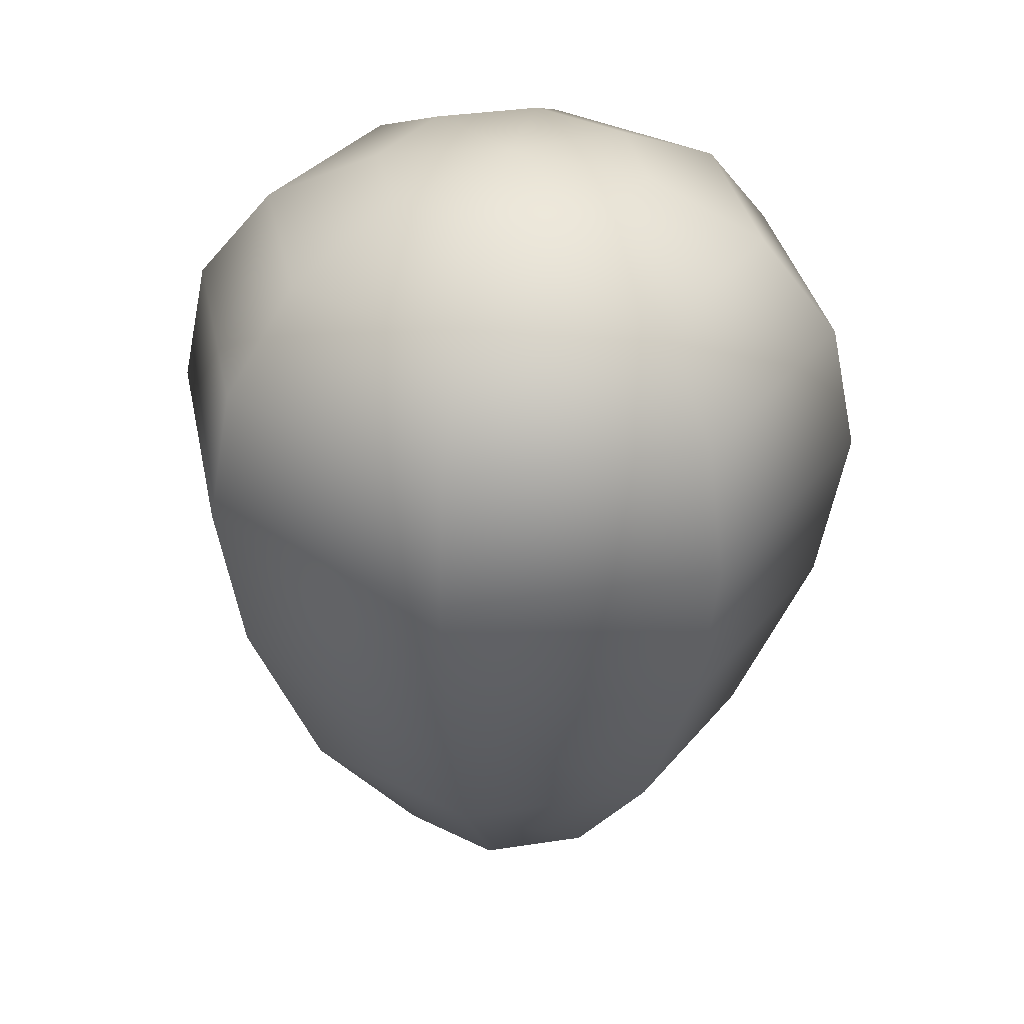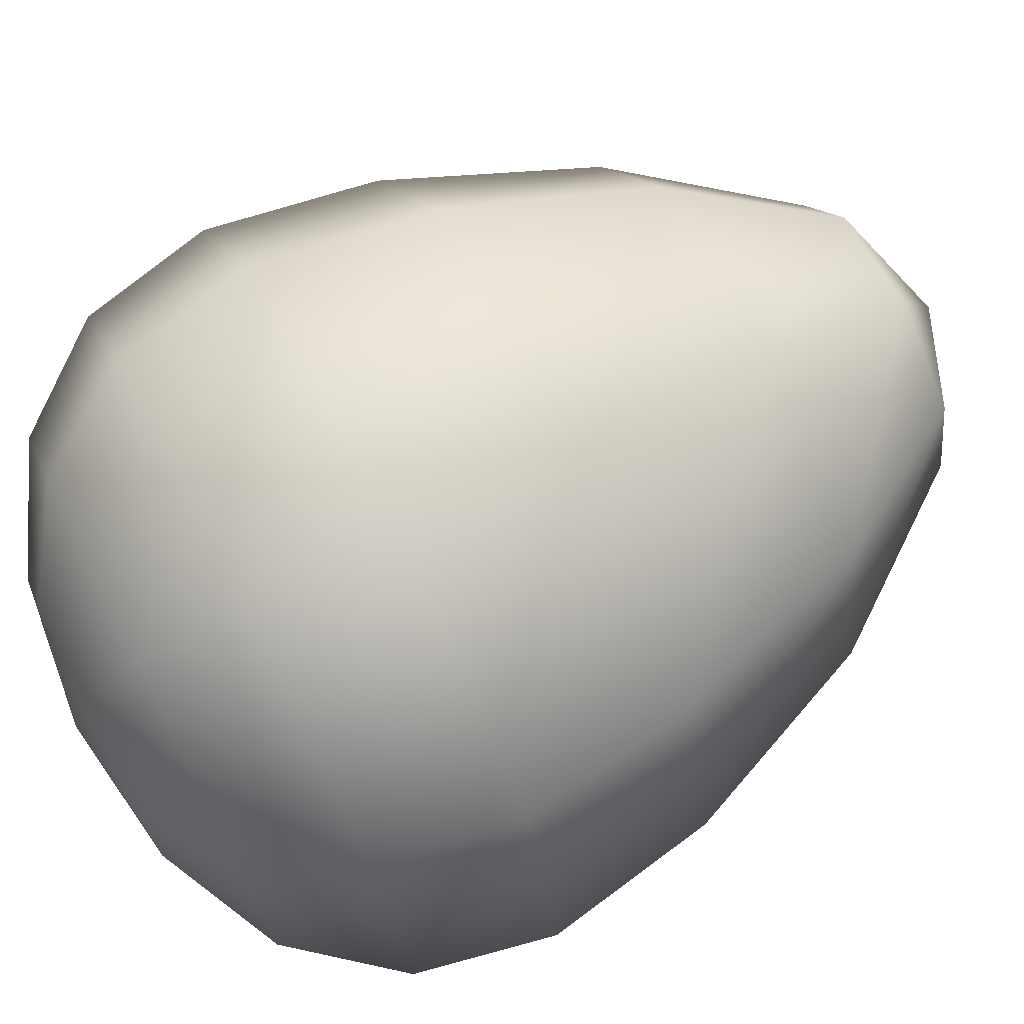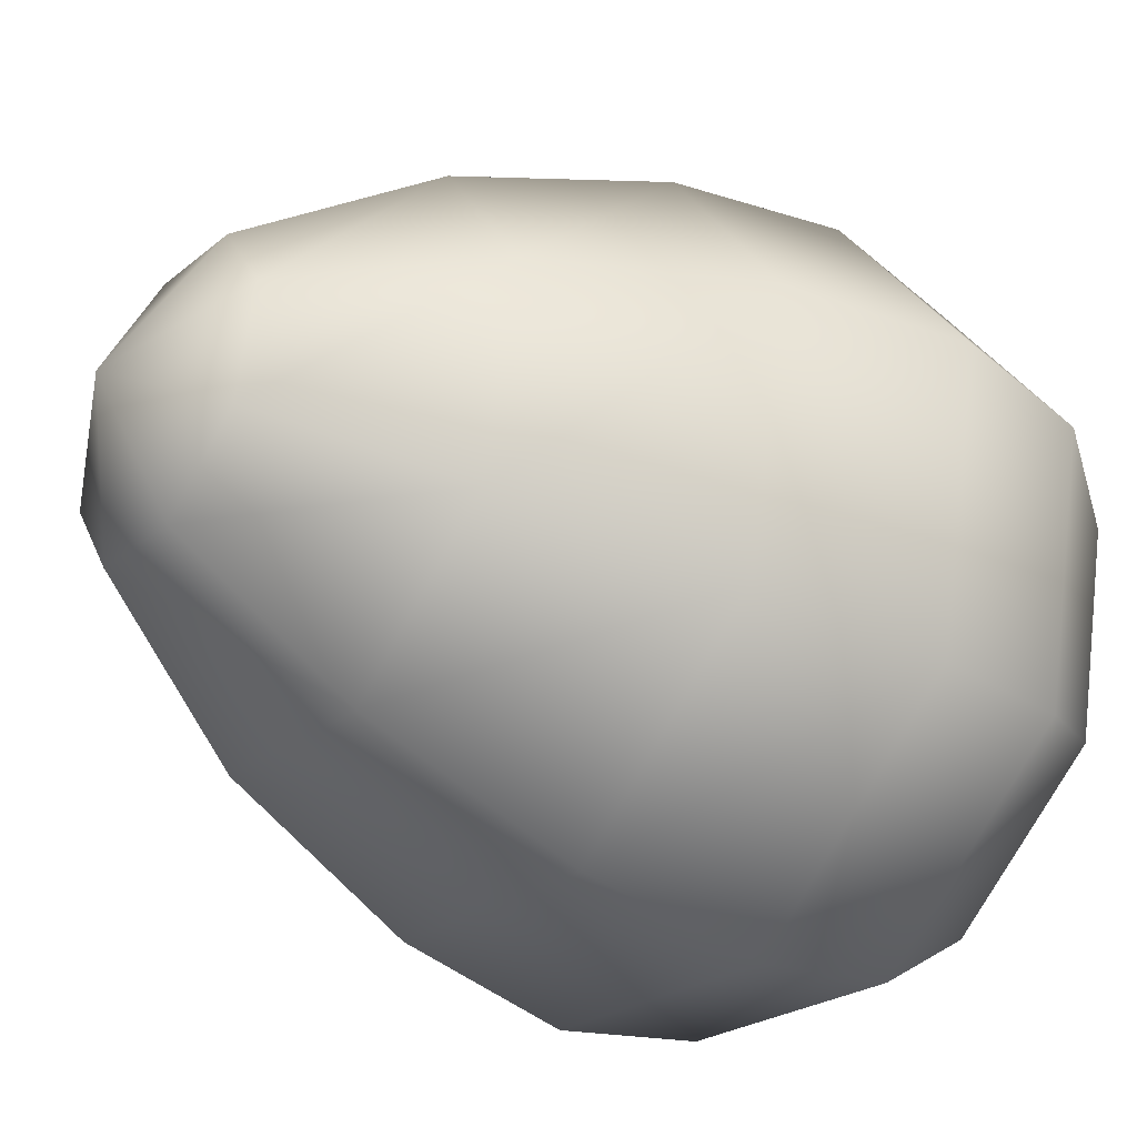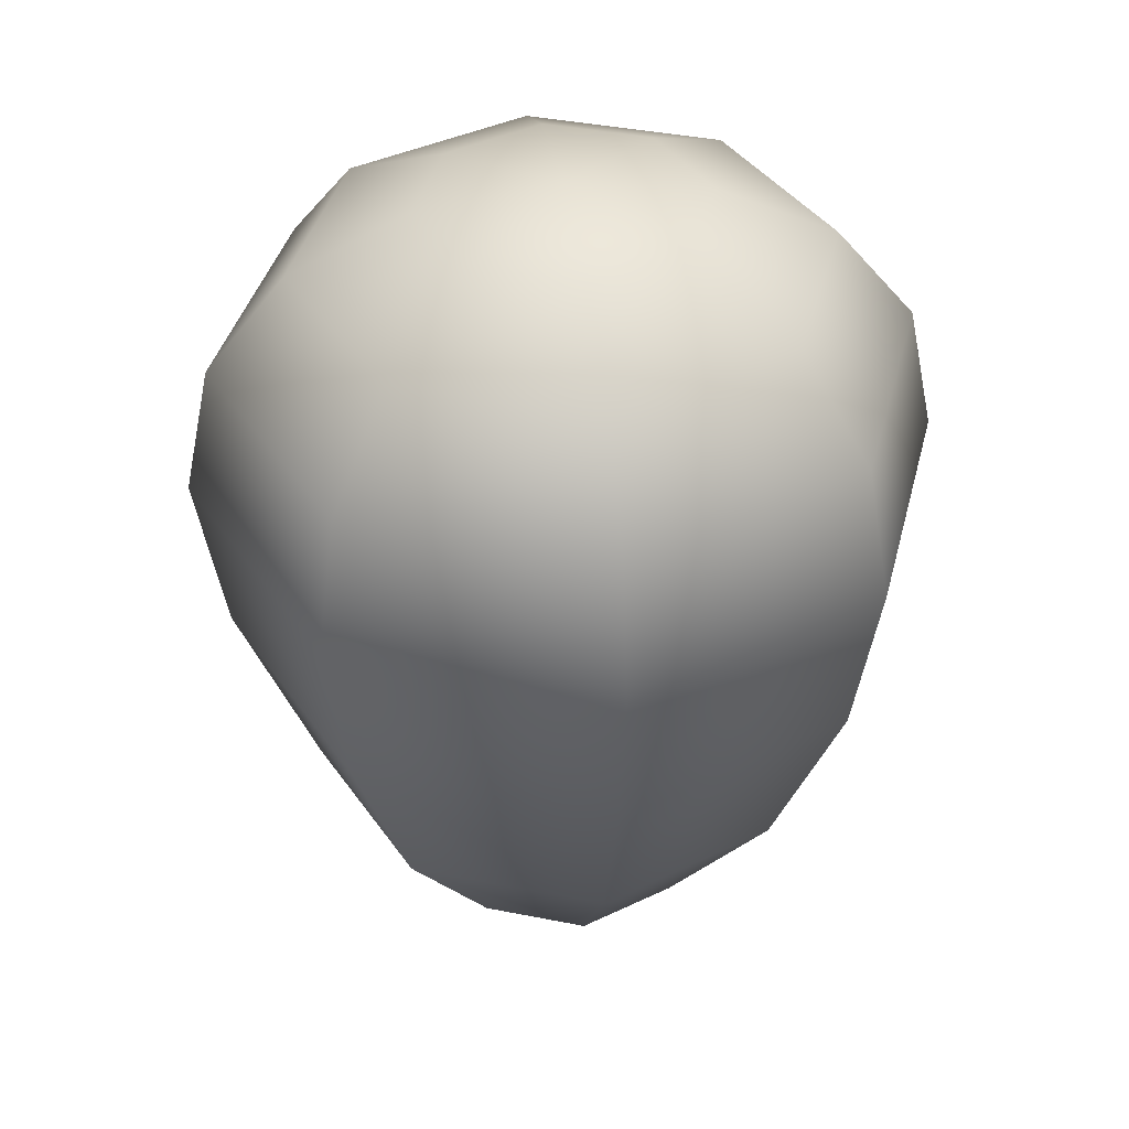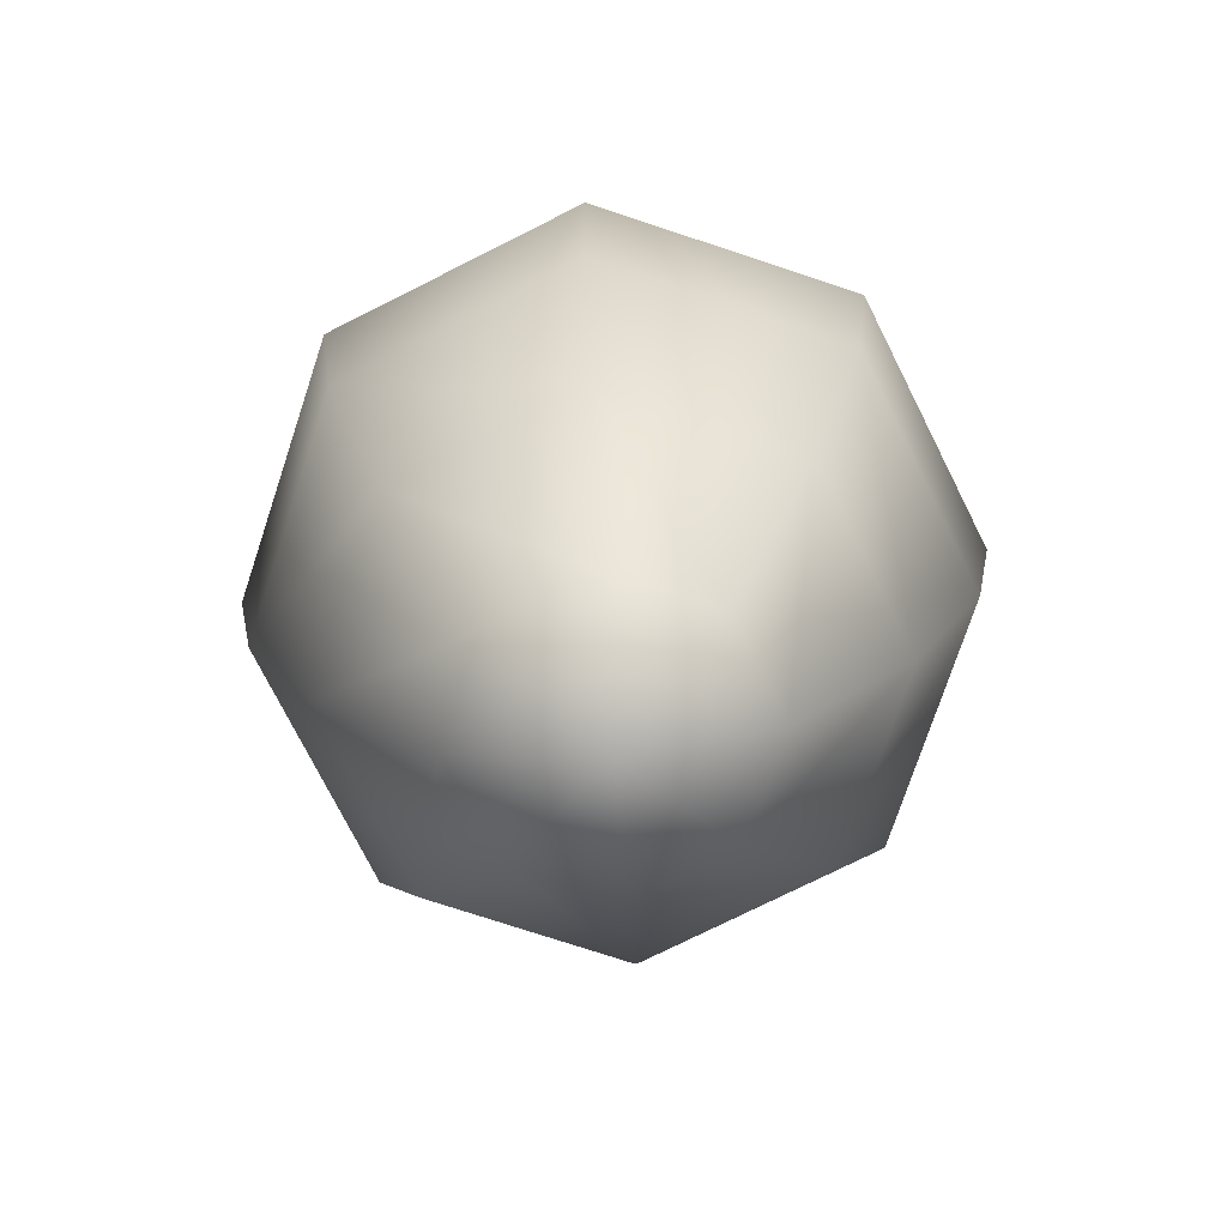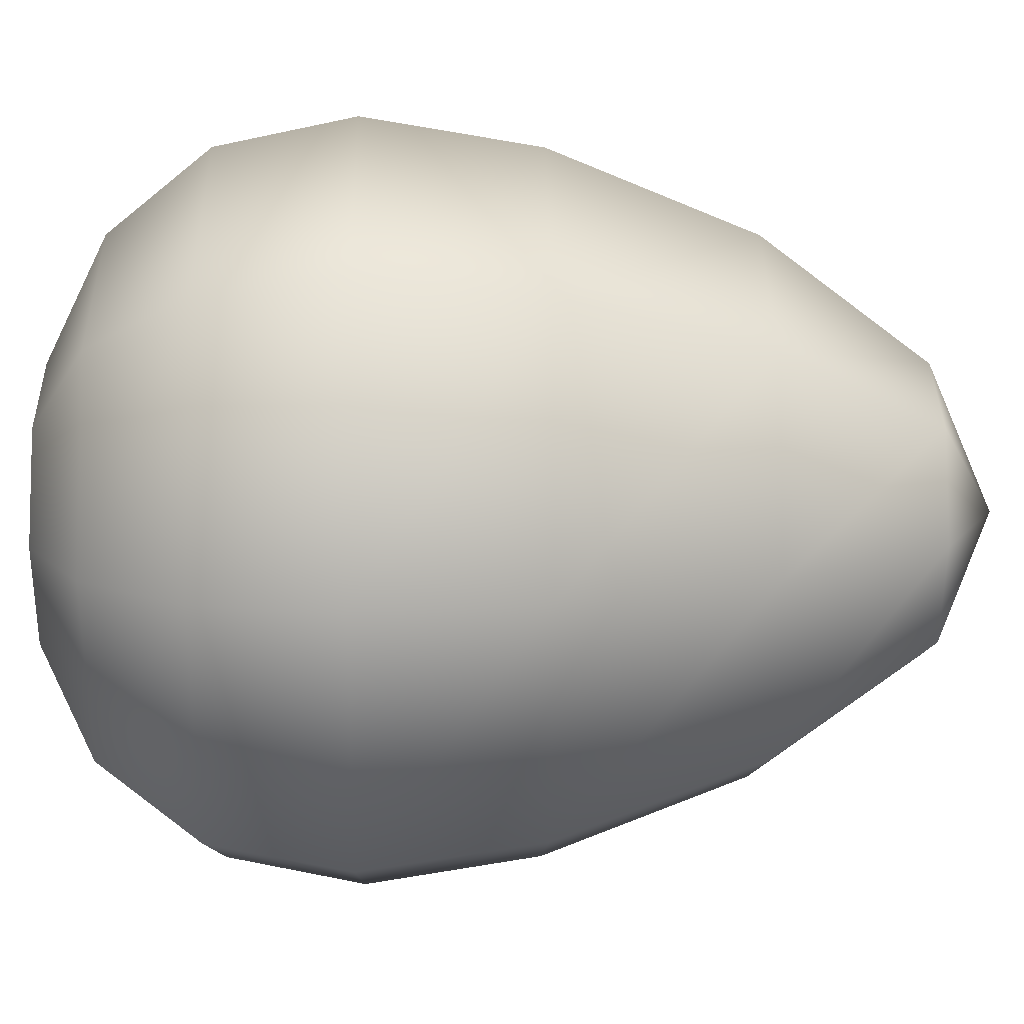
<metadata>
{"format":"obj","ext":"obj","renderer":"f3d","projection":"perspective","resolution":1024,"background":"white","views":[{"elev":35.1,"azim":46.2,"up":"+Y"},{"elev":72.9,"azim":-117.2,"up":"+Z"},{"elev":-36.6,"azim":54.9,"up":"+Z"},{"elev":39.3,"azim":-108.3,"up":"+Y"},{"elev":-74.8,"azim":84.4,"up":"+Y"},{"elev":3.1,"azim":-91.0,"up":"+Z"}]}
</metadata>
<code>
g Clight_01_Center_Light_GRP
v 11.27 2.576 -5.479
v 11.24 2.576 -5.472
v 11.23 2.623 -5.438
v 11.29 2.623 -5.451
v 11.18 2.623 -5.469
v 11.21 2.576 -5.489
v 11.17 2.623 -5.526
v 11.21 2.576 -5.52
v 11.2 2.623 -5.575
v 11.22 2.576 -5.547
v 11.26 2.623 -5.588
v 11.25 2.576 -5.554
v 11.31 2.623 -5.557
v 11.28 2.576 -5.537
v 11.32 2.623 -5.5
v 11.29 2.576 -5.506
v 11.29 2.623 -5.451
v 11.27 2.576 -5.479
v 11.23 2.681 -5.415
v 11.3 2.681 -5.432
v 11.15 2.681 -5.53
v 11.19 2.681 -5.594
v 11.26 2.681 -5.611
v 11.33 2.681 -5.57
v 11.35 2.681 -5.496
v 11.3 2.681 -5.432
v 11.23 2.731 -5.407
v 11.31 2.731 -5.425
v 11.16 2.731 -5.451
v 11.17 2.681 -5.456
v 11.14 2.731 -5.531
v 11.18 2.731 -5.601
v 11.27 2.731 -5.619
v 11.33 2.731 -5.575
v 11.35 2.731 -5.495
v 11.31 2.731 -5.425
v 11.23 2.77 -5.415
v 11.3 2.77 -5.432
v 11.17 2.77 -5.456
v 11.15 2.77 -5.53
v 11.19 2.77 -5.594
v 11.26 2.77 -5.611
v 11.33 2.77 -5.57
v 11.35 2.77 -5.496
v 11.3 2.77 -5.432
v 11.23 2.798 -5.438
v 11.29 2.798 -5.451
v 11.18 2.798 -5.469
v 11.17 2.798 -5.526
v 11.2 2.798 -5.575
v 11.26 2.798 -5.588
v 11.31 2.798 -5.557
v 11.32 2.798 -5.5
v 11.29 2.798 -5.451
v 11.24 2.815 -5.472
v 11.27 2.815 -5.479
v 11.21 2.815 -5.489
v 11.21 2.815 -5.52
v 11.22 2.815 -5.547
v 11.25 2.815 -5.554
v 11.28 2.815 -5.537
v 11.29 2.815 -5.506
v 11.27 2.815 -5.479
v 11.25 2.821 -5.513
v 11.25 2.821 -5.513
v 11.25 2.821 -5.513
v 11.25 2.821 -5.513
v 11.25 2.821 -5.513
v 11.25 2.821 -5.513
v 11.25 2.821 -5.513
v 11.25 2.821 -5.513
v 11.25 2.558 -5.513
v 11.25 2.558 -5.513
v 11.25 2.558 -5.513
v 11.25 2.558 -5.513
v 11.25 2.558 -5.513
v 11.25 2.558 -5.513
v 11.25 2.558 -5.513
v 11.25 2.558 -5.513
f 1 3 2
f 1 4 3
f 2 3 5
f 2 5 6
f 6 5 7
f 6 7 8
f 8 7 9
f 8 9 10
f 10 9 11
f 10 11 12
f 12 11 13
f 12 13 14
f 14 13 15
f 14 15 16
f 16 15 17
f 16 17 18
f 4 19 3
f 4 20 19
f 5 21 7
f 7 22 9
f 7 21 22
f 9 23 11
f 9 22 23
f 11 24 13
f 11 23 24
f 13 25 15
f 13 24 25
f 15 26 17
f 15 25 26
f 20 27 19
f 20 28 27
f 19 27 29
f 19 29 30
f 3 19 30
f 3 30 5
f 5 30 21
f 30 31 21
f 30 29 31
f 21 32 22
f 21 31 32
f 22 33 23
f 22 32 33
f 23 34 24
f 23 33 34
f 24 35 25
f 24 34 35
f 25 36 26
f 25 35 36
f 28 37 27
f 28 38 37
f 27 39 29
f 27 37 39
f 29 40 31
f 29 39 40
f 31 41 32
f 31 40 41
f 32 42 33
f 32 41 42
f 33 43 34
f 33 42 43
f 34 44 35
f 34 43 44
f 35 45 36
f 35 44 45
f 38 46 37
f 38 47 46
f 37 48 39
f 37 46 48
f 39 49 40
f 39 48 49
f 40 50 41
f 40 49 50
f 41 51 42
f 41 50 51
f 42 52 43
f 42 51 52
f 43 53 44
f 43 52 53
f 44 54 45
f 44 53 54
f 47 55 46
f 47 56 55
f 46 57 48
f 46 55 57
f 48 58 49
f 48 57 58
f 49 59 50
f 49 58 59
f 50 60 51
f 50 59 60
f 51 61 52
f 51 60 61
f 52 62 53
f 52 61 62
f 53 63 54
f 53 62 63
f 56 64 55
f 55 65 57
f 57 66 58
f 58 67 59
f 59 68 60
f 60 69 61
f 61 70 62
f 62 71 63
f 2 72 1
f 6 73 2
f 8 74 6
f 10 75 8
f 12 76 10
f 14 77 12
f 16 78 14
f 18 79 16

</code>
